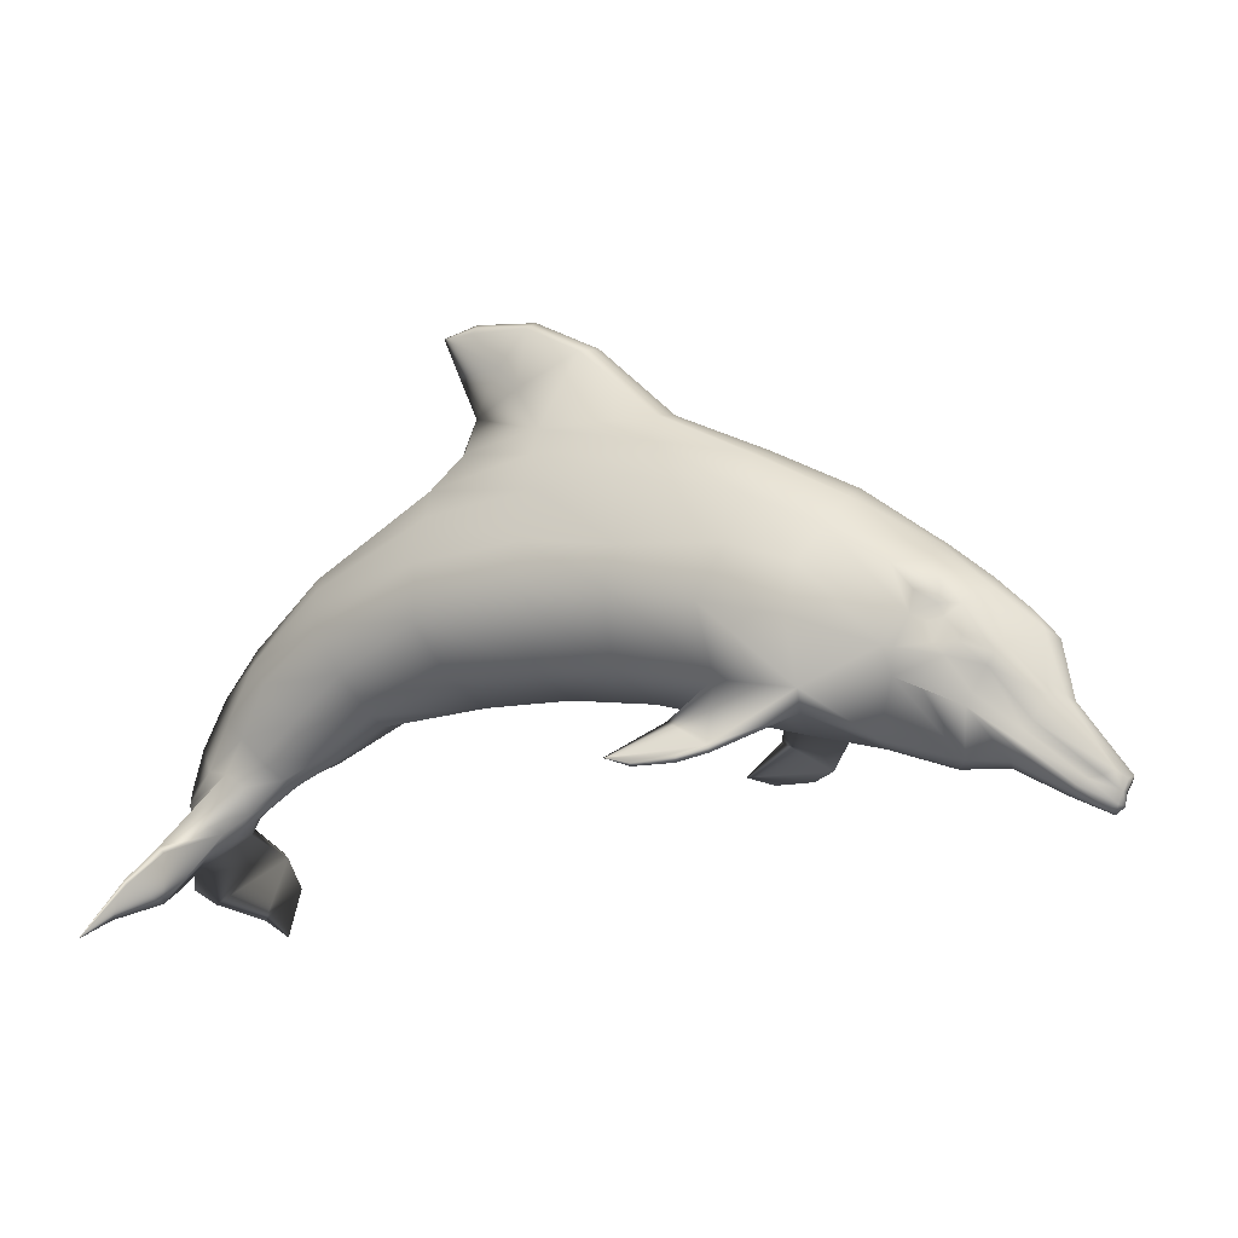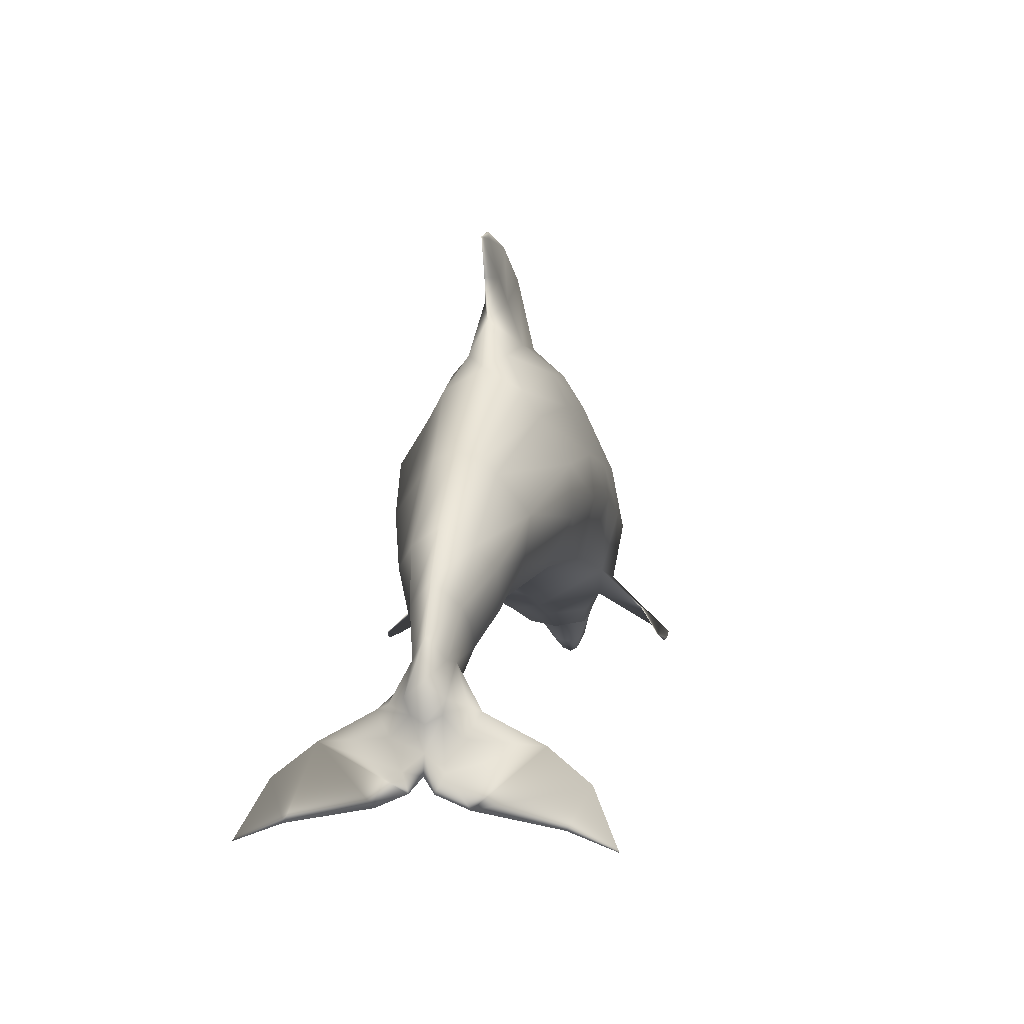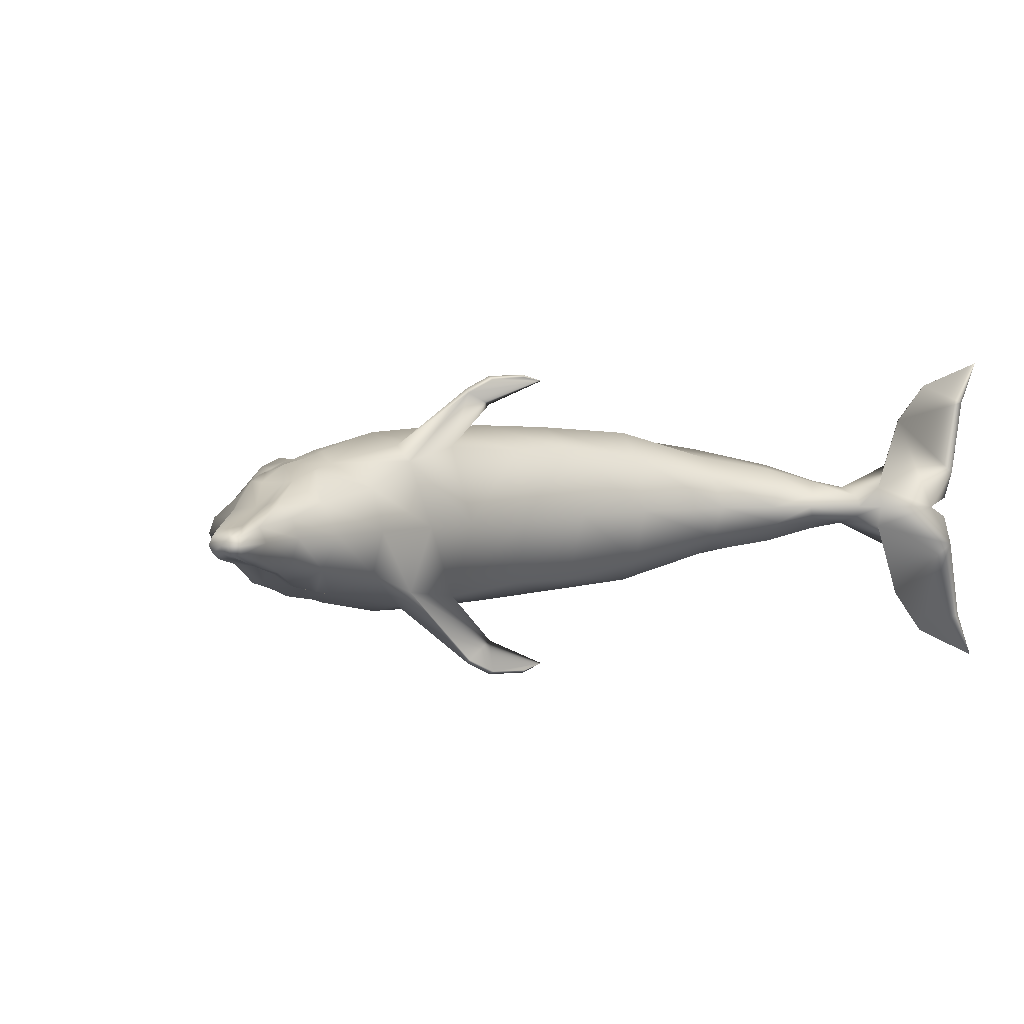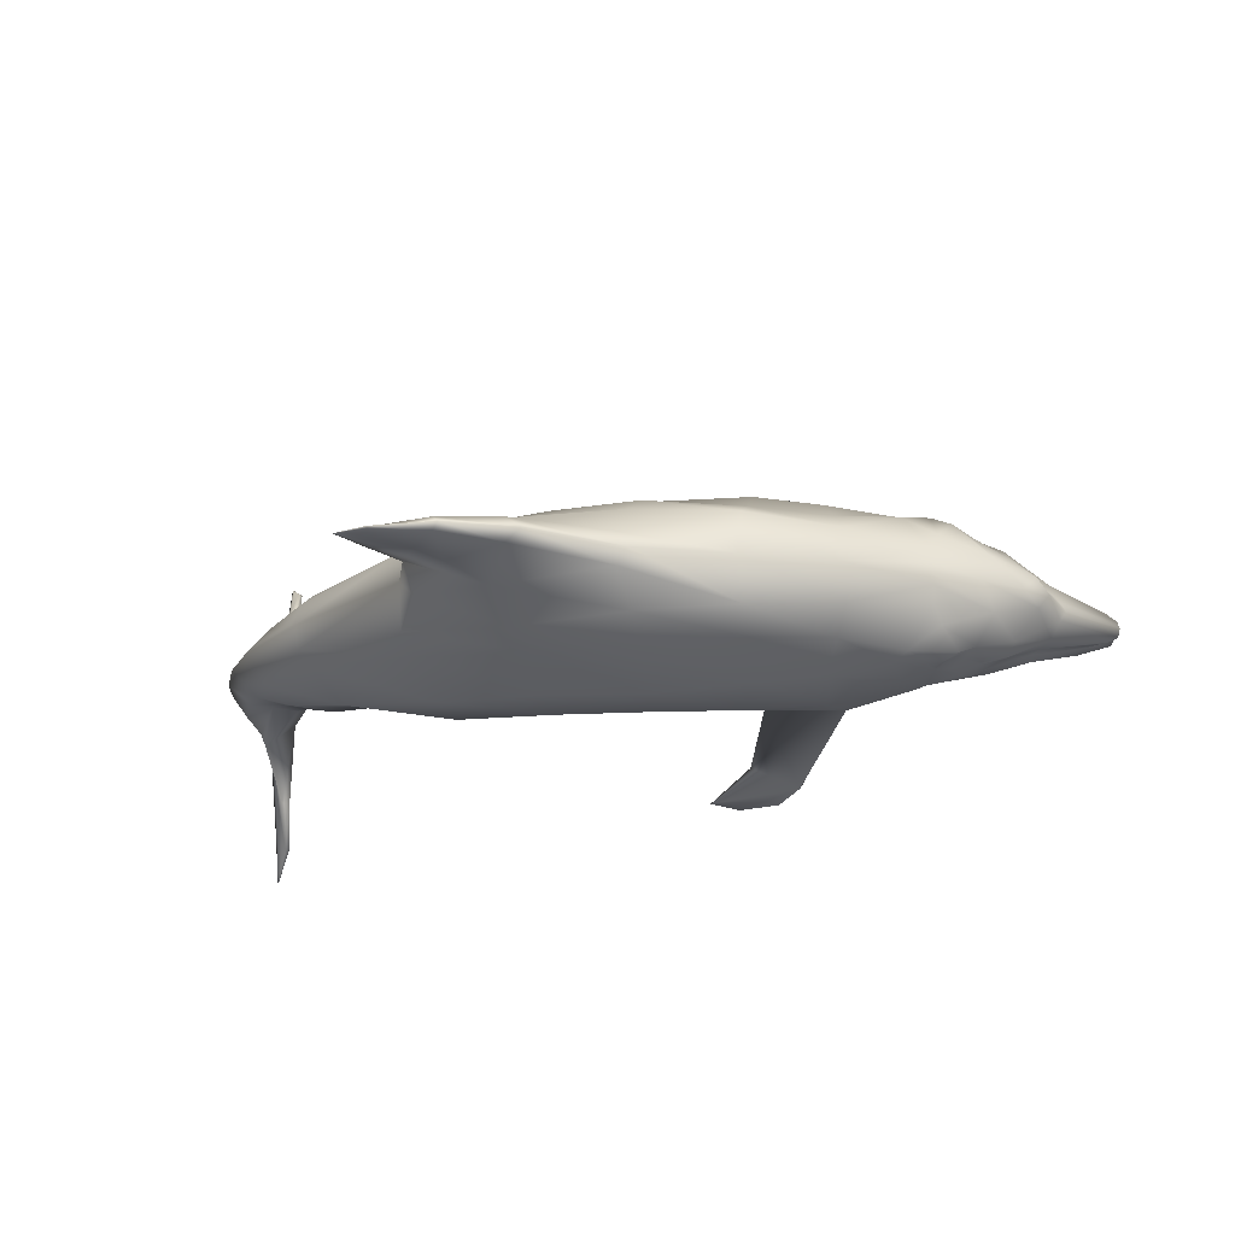
<metadata>
{"format":"obj","ext":"obj","renderer":"f3d","projection":"perspective","resolution":1024,"background":"white","views":[{"elev":-7.1,"azim":-154.3,"up":"+Y"},{"elev":0.5,"azim":99.7,"up":"+Y"},{"elev":4.4,"azim":-35.6,"up":"+Z"},{"elev":-19.4,"azim":-165.2,"up":"+Z"}]}
</metadata>
<code>
v 0.5203 0.5739 0.2001
v 0.442 0.5035 0.2
v 0.4528 0.5019 0.1835
v 0.5358 0.5713 0.1877
v 0.5873 0.6063 0.2002
v 0.594 0.6001 0.1929
v 0.6512 0.6109 0.2002
v 0.6548 0.6021 0.1977
v 0.6877 0.601 0.2003
v 0.6726 0.4682 0.2003
v 0.6511 0.5187 0.2002
v 0.6521 0.4821 0.1801
v 0.5718 0.4982 0.1765
v 0.6022 0.5414 0.1878
v 0.6238 0.5651 0.193
v 0.08435 0.2789 0.1996
v 0.09468 0.2866 0.1842
v 0.1055 0.3025 0.1996
v 0.1411 0.3344 0.1997
v 0.1334 0.3215 0.1713
v 0.2622 0.4213 0.1998
v 0.1931 0.3735 0.1997
v 0.1833 0.3637 0.1889
v 0.2601 0.4089 0.1627
v 0.1854 0.3596 0.1714
v 0.3487 0.4629 0.1999
v 0.3472 0.4521 0.1546
v 0.4466 0.4716 0.15
v 0.5646 0.4683 0.1461
v 0.6783 0.444 0.1591
v 0.8126 0.3707 0.1767
v 0.8152 0.379 0.2004
v 0.8975 0.3078 0.2005
v 0.8821 0.2893 0.1706
v 0.934 0.2599 0.2005
v 0.9139 0.2347 0.1763
v 0.9592 0.2114 0.2006
v 0.9401 0.1883 0.1846
v 0.9715 0.1707 0.2006
v 0.9602 0.1558 0.181
v 0.9637 0.1326 0.2006
v 0.9555 0.1404 0.1856
v 0.1803 0.3467 0.1544
v 0.2132 0.3441 0.1333
v 0.273 0.3806 0.139
v 0.3482 0.414 0.135
v 0.4466 0.4355 0.1274
v 0.5491 0.4328 0.1311
v 0.6716 0.4167 0.1426
v 0.8059 0.3568 0.1633
v 0.1689 0.321 0.1353
v 0.1895 0.3179 0.1255
v 0.1535 0.3066 0.1441
v 0.1204 0.2721 0.1574
v 0.09155 0.2433 0.179
v 0.172 0.3065 0.1369
v 0.1941 0.2978 0.1271
v 0.08793 0.2279 0.1713
v 0.03739 0.1661 0.1846
v 0.04768 0.1615 0.1846
v 0.1018 0.2083 0.1692
v 0.07296 0.2253 0.1996
v 0.025 0.1615 0.1995
v 0.02758 0.1584 0.1913
v 0.07865 0.2299 0.1893
v 0.1668 0.2947 0.1374
v 0.1519 0.2788 0.1379
v 0.1539 0.2731 0.1374
v 0.1266 0.2639 0.1461
v 0.1333 0.253 0.1471
v 0.1095 0.2005 0.1667
v 0.06056 0.1594 0.1826
v 0.1467 0.2309 0.1471
v 0.1647 0.2618 0.1297
v 0.2111 0.2457 0.1292
v 0.1518 0.2196 0.1441
v 0.175 0.2726 0.1291
v 0.1792 0.2911 0.1297
v 0.207 0.2694 0.1215
v 0.06828 0.1537 0.1774
v 0.1126 0.1902 0.1625
v 0.1869 0.2355 0.1353
v 0.16 0.1758 0.1652
v 0.2321 0.1947 0.1544
v 0.1244 0.1743 0.179
v 0.1136 0.183 0.1646
v 0.2899 0.2379 0.1123
v 0.2934 0.2178 0.1288
v 0.2157 0.2715 0.1179
v 0.2961 0.2992 0.09992
v 0.2261 0.3075 0.1184
v 0.2282 0.3338 0.1256
v 0.2895 0.3471 0.1133
v 0.3534 0.3666 0.1062
v 0.3775 0.3156 0.09642
v 0.4558 0.3711 0.1027
v 0.4661 0.333 0.09652
v 0.5532 0.3813 0.1064
v 0.5572 0.3334 0.1007
v 0.6664 0.3688 0.1112
v 0.6654 0.3142 0.1096
v 0.7863 0.3182 0.1334
v 0.7657 0.2729 0.1427
v 0.8579 0.2677 0.1531
v 0.8279 0.2275 0.1562
v 0.8938 0.2187 0.1722
v 0.8722 0.1966 0.1716
v 0.918 0.1852 0.1804
v 0.8963 0.1713 0.1789
v 0.9468 0.1481 0.1635
v 0.3687 0.2492 0.1165
v 0.4691 0.264 0.1238
v 0.5458 0.268 0.1229
v 0.6436 0.2628 0.1374
v 0.7445 0.2354 0.1653
v 0.8124 0.1946 0.1808
v 0.8546 0.1776 0.186
v 0.8973 0.143 0.1892
v 0.9164 0.1265 0.1763
v 0.347 0.1869 0.05055
v 0.3455 0.1812 0.05519
v 0.3919 0.2095 0.06913
v 0.4397 0.1785 0.04344
v 0.4109 0.1729 0.03621
v 0.3697 0.1781 0.0377
v 0.4618 0.2372 0.2
v 0.3737 0.2172 0.1999
v 0.6389 0.2406 0.2002
v 0.7512 0.2266 0.2003
v 0.8474 0.1724 0.2005
v 0.8968 0.1389 0.2005
v 0.2413 0.1896 0.1998
v 0.3119 0.2039 0.1998
v 0.1759 0.1701 0.1997
v 0.1301 0.1701 0.1996
v 0.07342 0.1476 0.1836
v 0.07956 0.145 0.1996
v 0.04608 0.1331 0.1903
v 0.04145 0.1285 0.1995
v 0.9684 0.04252 0.07236
v 0.9412 0.0791 0.05226
v 0.971 0.025 0.025
v 0.9545 0.1193 0.1671
v 0.9658 0.09041 0.181
v 0.9627 0.1069 0.2006
v 0.975 0.07237 0.1888
v 0.9673 0.0868 0.2006
v 0.9432 0.143 0.1516
v 0.03168 0.1481 0.1995
v 0.03272 0.1476 0.1918
v 0.03632 0.1373 0.1897
v 0.0327 0.1357 0.1995
v 0.3707 0.1724 0.04131
v 0.4114 0.1703 0.03929
v 0.6702 0.5609 0.2003
v 0.5493 0.2443 0.2001
v 0.8062 0.1931 0.2004
v 0.9169 0.1214 0.2005
v 0.9273 0.1059 0.09447
v 0.9376 0.0755 0.05225
v 0.9334 0.1121 0.09448
v 0.9714 0.05847 0.1568
v 0.1864 0.3694 0.1997
v 0.5358 0.5713 0.2125
v 0.4528 0.5019 0.2165
v 0.594 0.6001 0.2074
v 0.6548 0.6021 0.2028
v 0.652 0.4821 0.2203
v 0.6022 0.5414 0.2125
v 0.5717 0.4982 0.2238
v 0.6238 0.5651 0.2074
v 0.09464 0.2866 0.2151
v 0.1333 0.3215 0.228
v 0.1833 0.3637 0.2105
v 0.1853 0.3596 0.228
v 0.26 0.4089 0.2369
v 0.3471 0.4521 0.2452
v 0.4465 0.4716 0.25
v 0.5644 0.4683 0.2542
v 0.6782 0.444 0.2415
v 0.8126 0.3707 0.2241
v 0.882 0.2893 0.2304
v 0.9139 0.2347 0.2247
v 0.9401 0.1883 0.2165
v 0.9601 0.1558 0.2201
v 0.9555 0.1404 0.2155
v 0.1802 0.3467 0.245
v 0.2131 0.3441 0.2662
v 0.2729 0.3806 0.2606
v 0.3481 0.414 0.2648
v 0.4465 0.4355 0.2726
v 0.5489 0.4328 0.2691
v 0.6715 0.4167 0.2579
v 0.8058 0.3568 0.2375
v 0.1894 0.3179 0.2739
v 0.1688 0.321 0.2641
v 0.1533 0.3066 0.2553
v 0.1203 0.2721 0.2419
v 0.09151 0.2433 0.2202
v 0.194 0.2978 0.2723
v 0.1719 0.3065 0.2625
v 0.08787 0.2279 0.2279
v 0.04765 0.1615 0.2145
v 0.03735 0.1661 0.2145
v 0.1018 0.2083 0.23
v 0.07863 0.2299 0.2099
v 0.02756 0.1584 0.2078
v 0.1667 0.2947 0.262
v 0.1538 0.2731 0.262
v 0.1517 0.2788 0.2615
v 0.1265 0.2639 0.2532
v 0.1332 0.253 0.2522
v 0.1095 0.2005 0.2326
v 0.06052 0.1594 0.2166
v 0.1465 0.2309 0.2522
v 0.1646 0.2618 0.2697
v 0.2109 0.2457 0.2703
v 0.1517 0.2196 0.2553
v 0.1749 0.2726 0.2702
v 0.179 0.2911 0.2697
v 0.2068 0.2694 0.278
v 0.06823 0.1537 0.2217
v 0.1125 0.1902 0.2367
v 0.1599 0.1758 0.2342
v 0.1867 0.2355 0.2641
v 0.232 0.1947 0.2451
v 0.1244 0.1743 0.2202
v 0.1136 0.183 0.2346
v 0.2897 0.2379 0.2874
v 0.2933 0.2178 0.2709
v 0.2156 0.2715 0.2816
v 0.2959 0.2992 0.2997
v 0.2259 0.3075 0.2811
v 0.228 0.3338 0.2739
v 0.2893 0.3471 0.2863
v 0.3532 0.3666 0.2936
v 0.3773 0.3156 0.3034
v 0.4556 0.3711 0.2973
v 0.4659 0.333 0.3035
v 0.553 0.3813 0.2938
v 0.557 0.3334 0.2995
v 0.6662 0.3688 0.2893
v 0.6652 0.3142 0.2909
v 0.7862 0.3182 0.2673
v 0.7656 0.2729 0.258
v 0.8577 0.2677 0.2478
v 0.8278 0.2275 0.2447
v 0.8938 0.2187 0.2288
v 0.8721 0.1966 0.2293
v 0.9179 0.1852 0.2206
v 0.8963 0.1713 0.2221
v 0.9467 0.1481 0.2376
v 0.3685 0.2492 0.2833
v 0.4689 0.264 0.2762
v 0.5456 0.268 0.2774
v 0.6435 0.2628 0.2631
v 0.7444 0.2354 0.2353
v 0.8124 0.1946 0.22
v 0.8546 0.1776 0.2149
v 0.8973 0.143 0.2118
v 0.9163 0.1265 0.2247
v 0.3467 0.1869 0.3492
v 0.3452 0.1812 0.3446
v 0.3916 0.2095 0.3307
v 0.4394 0.1785 0.3565
v 0.3693 0.1781 0.3621
v 0.4105 0.1729 0.3637
v 0.07338 0.1476 0.2155
v 0.04606 0.1331 0.2088
v 0.9706 0.025 0.3762
v 0.9408 0.0791 0.3489
v 0.9681 0.04252 0.3288
v 0.9544 0.1193 0.234
v 0.9657 0.09041 0.2201
v 0.975 0.07237 0.2124
v 0.9431 0.143 0.2495
v 0.0327 0.1476 0.2073
v 0.0363 0.1373 0.2093
v 0.411 0.1703 0.3606
v 0.3704 0.1724 0.3585
v 0.9372 0.0755 0.3489
v 0.927 0.1059 0.3066
v 0.9332 0.1121 0.3066
v 0.9713 0.05847 0.2444
f 3 1 2
f 1 3 4
f 4 5 1
f 5 4 6
f 6 7 5
f 7 6 8
f 8 9 7
f 12 10 11
f 13 4 3
f 4 13 14
f 14 6 4
f 6 14 15
f 15 8 6
f 18 16 17
f 17 19 18
f 19 17 20
f 23 21 22
f 21 23 24
f 25 24 23
f 24 26 21
f 26 24 27
f 27 2 26
f 2 27 3
f 27 28 3
f 28 13 3
f 13 28 29
f 29 12 13
f 12 29 30
f 30 10 12
f 31 10 30
f 10 31 32
f 31 33 32
f 33 31 34
f 34 35 33
f 35 34 36
f 36 37 35
f 37 36 38
f 38 39 37
f 39 38 40
f 40 41 39
f 41 40 42
f 43 25 20
f 44 25 43
f 45 25 44
f 25 45 24
f 45 27 24
f 27 45 46
f 46 28 27
f 28 46 47
f 47 29 28
f 29 47 48
f 48 30 29
f 30 48 49
f 49 31 30
f 31 49 50
f 50 34 31
f 44 51 52
f 51 44 43
f 43 53 51
f 53 43 20
f 20 54 53
f 54 20 17
f 17 55 54
f 52 56 57
f 56 52 51
f 51 53 56
f 54 55 58
f 61 59 60
f 59 61 58
f 64 62 63
f 62 64 65
f 17 65 55
f 65 17 16
f 16 62 65
f 67 66 53
f 66 67 68
f 69 53 54
f 53 69 67
f 69 68 67
f 68 69 70
f 58 70 69
f 70 58 61
f 60 71 61
f 71 60 72
f 71 70 61
f 70 71 73
f 70 74 68
f 73 75 74
f 75 73 76
f 65 58 55
f 77 66 68
f 77 78 66
f 77 57 78
f 77 79 57
f 77 74 79
f 77 68 74
f 81 72 80
f 72 81 71
f 76 71 81
f 71 76 73
f 83 82 76
f 82 83 75
f 84 75 83
f 76 85 83
f 85 76 86
f 84 87 75
f 87 84 88
f 87 89 75
f 89 87 90
f 75 89 79
f 89 57 79
f 57 89 91
f 57 44 52
f 44 57 92
f 91 92 57
f 89 93 91
f 93 89 90
f 90 94 93
f 94 90 95
f 95 96 94
f 96 95 97
f 97 98 96
f 98 97 99
f 99 100 98
f 100 99 101
f 101 102 100
f 102 101 103
f 103 104 102
f 104 103 105
f 105 106 104
f 106 105 107
f 107 108 106
f 108 107 109
f 93 92 91
f 93 45 92
f 45 44 92
f 93 46 45
f 46 93 94
f 94 47 46
f 47 94 96
f 96 48 47
f 48 96 98
f 98 49 48
f 49 98 100
f 100 50 49
f 50 100 102
f 102 34 50
f 34 102 104
f 104 36 34
f 36 104 106
f 106 38 36
f 38 106 108
f 108 40 38
f 40 108 110
f 110 42 40
f 87 95 90
f 95 87 111
f 111 97 95
f 97 111 112
f 112 99 97
f 99 112 113
f 113 101 99
f 101 113 114
f 114 103 101
f 103 114 115
f 115 105 103
f 105 115 116
f 116 107 105
f 107 116 117
f 117 109 107
f 109 117 118
f 118 119 109
f 88 120 87
f 120 88 121
f 120 111 87
f 111 120 122
f 120 123 122
f 123 120 124
f 125 124 120
f 111 126 112
f 126 111 127
f 128 115 114
f 115 128 129
f 130 118 117
f 118 130 131
f 132 88 84
f 88 132 133
f 133 111 88
f 111 133 127
f 134 84 83
f 84 134 132
f 135 83 85
f 83 135 134
f 137 85 136
f 85 137 135
f 136 85 86
f 137 138 139
f 138 137 136
f 142 140 141
f 144 42 143
f 42 144 145
f 146 145 144
f 145 146 147
f 108 148 110
f 148 108 109
f 109 119 148
f 65 59 58
f 59 65 64
f 64 149 150
f 149 64 63
f 150 59 64
f 59 150 60
f 86 76 81
f 86 80 136
f 80 86 81
f 138 136 80
f 80 151 138
f 151 80 72
f 72 150 151
f 150 72 60
f 151 139 138
f 139 151 152
f 152 150 149
f 150 152 151
f 66 56 53
f 56 78 57
f 74 75 79
f 54 58 69
f 56 66 78
f 124 153 154
f 153 124 125
f 121 125 120
f 125 121 153
f 154 123 124
f 88 122 121
f 122 88 111
f 153 123 154
f 123 153 122
f 121 122 153
f 13 11 14
f 11 13 12
f 15 11 155
f 11 15 14
f 155 9 15
f 8 15 9
f 156 114 113
f 114 156 128
f 112 156 113
f 156 112 126
f 116 130 117
f 130 116 157
f 116 129 157
f 129 116 115
f 158 118 131
f 118 158 119
f 141 159 160
f 159 141 161
f 119 161 148
f 161 119 159
f 160 142 141
f 41 42 145
f 147 119 158
f 162 147 146
f 147 162 119
f 159 119 162
f 160 162 140
f 162 160 159
f 142 160 140
f 162 141 140
f 141 162 161
f 144 162 146
f 162 144 161
f 143 161 144
f 148 161 143
f 110 143 42
f 143 110 148
f 23 22 163
f 163 20 23
f 20 163 19
f 23 20 25
f 164 2 1
f 2 164 165
f 166 1 5
f 1 166 164
f 167 5 7
f 5 167 166
f 9 167 7
f 10 168 11
f 169 165 164
f 165 169 170
f 171 164 166
f 164 171 169
f 167 171 166
f 16 18 172
f 173 18 19
f 18 173 172
f 21 174 22
f 174 21 175
f 176 175 21
f 177 21 26
f 21 177 176
f 165 26 2
f 26 165 177
f 178 177 165
f 179 165 170
f 165 179 178
f 180 170 168
f 170 180 179
f 10 180 168
f 32 180 10
f 180 32 181
f 182 32 33
f 32 182 181
f 183 33 35
f 33 183 182
f 184 35 37
f 35 184 183
f 185 37 39
f 37 185 184
f 186 39 41
f 39 186 185
f 175 187 173
f 175 188 187
f 176 188 175
f 188 176 189
f 190 176 177
f 176 190 189
f 191 177 178
f 177 191 190
f 192 178 179
f 178 192 191
f 193 179 180
f 179 193 192
f 194 180 181
f 180 194 193
f 182 194 181
f 187 195 196
f 195 187 188
f 173 196 197
f 196 173 187
f 198 173 197
f 173 198 172
f 199 172 198
f 196 200 201
f 200 196 195
f 197 196 201
f 199 198 202
f 202 203 204
f 203 202 205
f 206 63 62
f 63 206 207
f 16 199 206
f 199 16 172
f 62 16 206
f 209 197 208
f 197 209 210
f 210 198 197
f 198 210 211
f 212 210 209
f 210 212 211
f 205 211 212
f 211 205 202
f 214 205 213
f 205 214 203
f 215 205 212
f 205 215 213
f 216 212 209
f 218 216 217
f 216 218 215
f 202 206 199
f 208 219 209
f 220 219 208
f 200 219 220
f 221 219 200
f 216 219 221
f 209 219 216
f 213 222 214
f 222 213 223
f 215 223 213
f 223 215 218
f 225 224 218
f 224 225 226
f 217 226 225
f 228 224 227
f 224 228 218
f 230 217 229
f 217 230 226
f 232 217 231
f 217 232 229
f 231 217 221
f 233 221 200
f 221 233 231
f 188 200 195
f 200 188 233
f 234 233 188
f 232 233 235
f 233 232 231
f 237 235 236
f 235 237 232
f 239 236 238
f 236 239 237
f 241 238 240
f 238 241 239
f 243 240 242
f 240 243 241
f 245 242 244
f 242 245 243
f 247 244 246
f 244 247 245
f 249 246 248
f 246 249 247
f 251 248 250
f 248 251 249
f 234 235 233
f 189 235 234
f 188 189 234
f 236 189 190
f 189 236 235
f 238 190 191
f 190 238 236
f 240 191 192
f 191 240 238
f 242 192 193
f 192 242 240
f 244 193 194
f 193 244 242
f 246 194 182
f 194 246 244
f 248 182 183
f 182 248 246
f 250 183 184
f 183 250 248
f 252 184 185
f 184 252 250
f 186 252 185
f 253 232 237
f 232 253 229
f 254 237 239
f 237 254 253
f 255 239 241
f 239 255 254
f 256 241 243
f 241 256 255
f 257 243 245
f 243 257 256
f 258 245 247
f 245 258 257
f 259 247 249
f 247 259 258
f 260 249 251
f 249 260 259
f 261 260 251
f 263 229 262
f 229 263 230
f 264 229 253
f 229 264 262
f 265 262 264
f 262 265 266
f 267 266 265
f 127 254 126
f 254 127 253
f 129 256 257
f 256 129 128
f 131 259 260
f 259 131 130
f 133 226 230
f 226 133 132
f 127 230 253
f 230 127 133
f 132 224 226
f 224 132 134
f 134 227 224
f 227 134 135
f 135 268 227
f 268 135 137
f 227 268 228
f 268 139 269
f 139 268 137
f 272 270 271
f 145 273 186
f 273 145 274
f 147 274 145
f 274 147 275
f 251 252 276
f 252 251 250
f 261 251 276
f 207 202 204
f 202 207 206
f 63 277 149
f 277 63 207
f 203 207 204
f 207 203 277
f 218 228 223
f 223 268 222
f 268 223 228
f 268 269 222
f 214 269 278
f 269 214 222
f 203 278 277
f 278 203 214
f 152 269 139
f 269 152 278
f 278 149 277
f 149 278 152
f 201 208 197
f 220 201 200
f 217 216 221
f 202 198 211
f 208 201 220
f 266 279 280
f 279 266 267
f 280 262 266
f 262 280 263
f 265 279 267
f 253 263 264
f 263 253 230
f 265 280 279
f 280 265 263
f 264 263 265
f 168 169 11
f 169 168 170
f 169 155 11
f 155 169 171
f 9 155 167
f 171 167 155
f 128 255 256
f 255 128 156
f 126 255 156
f 255 126 254
f 157 259 130
f 259 157 258
f 257 157 129
f 157 257 258
f 261 131 260
f 131 261 158
f 283 281 282
f 281 283 271
f 282 276 283
f 276 282 261
f 270 281 271
f 186 41 145
f 261 147 158
f 147 284 275
f 284 147 282
f 261 282 147
f 282 272 284
f 272 282 281
f 281 270 272
f 283 272 271
f 272 283 284
f 283 275 284
f 275 283 274
f 283 273 274
f 283 276 273
f 276 186 273
f 186 276 252
f 22 174 163
f 19 174 173
f 174 19 163
f 173 174 175
f 212 216 215
f 74 70 73

</code>
